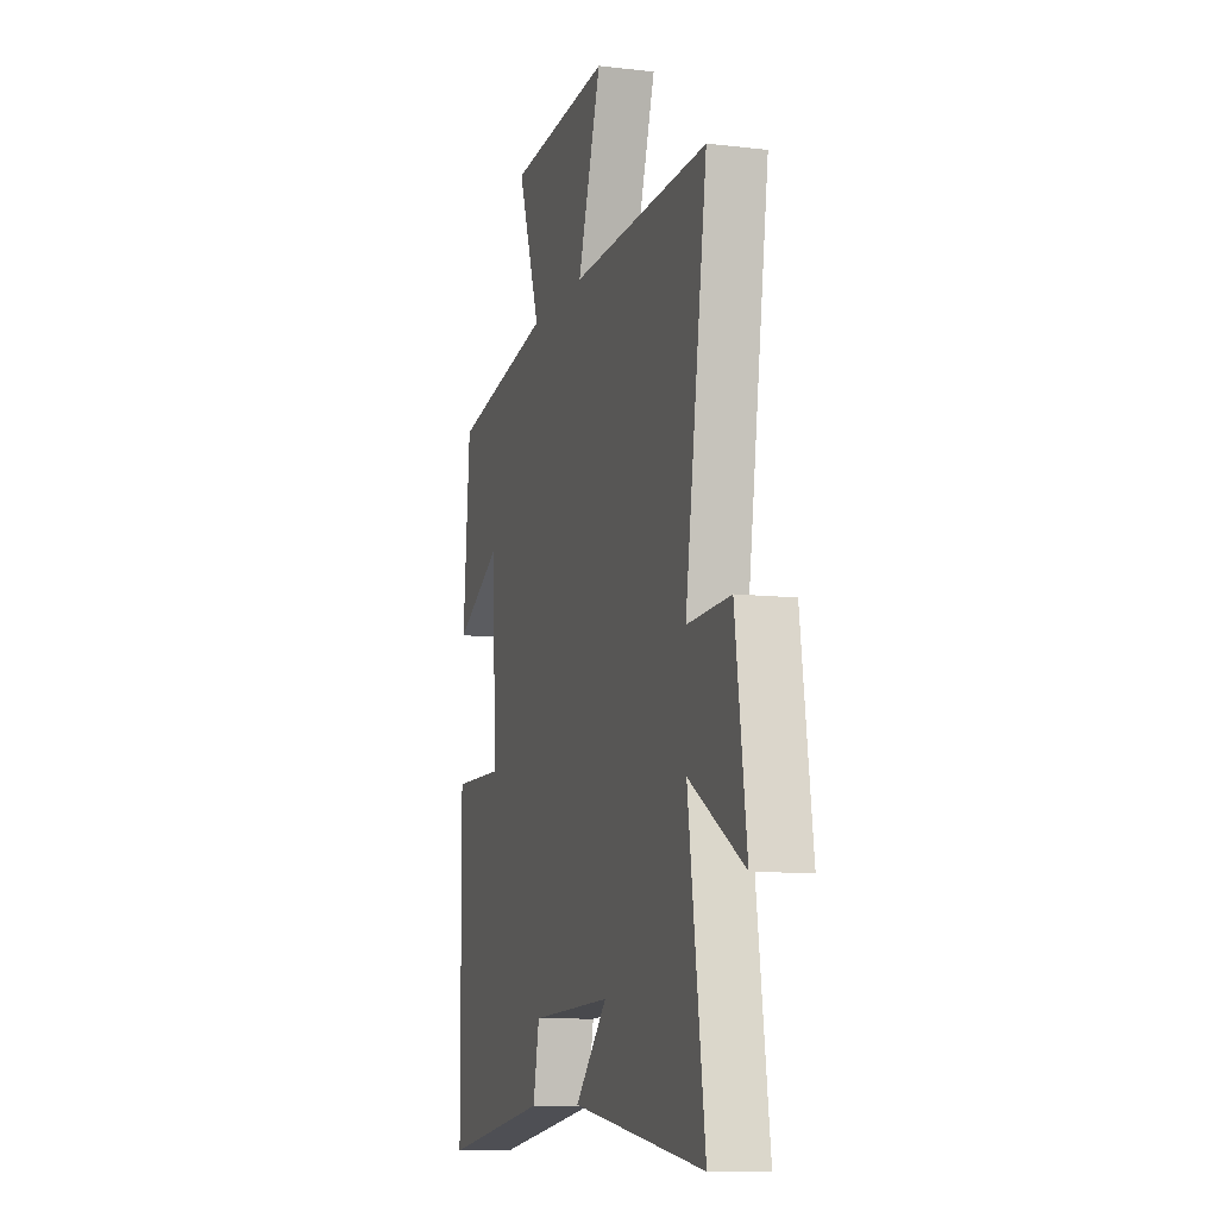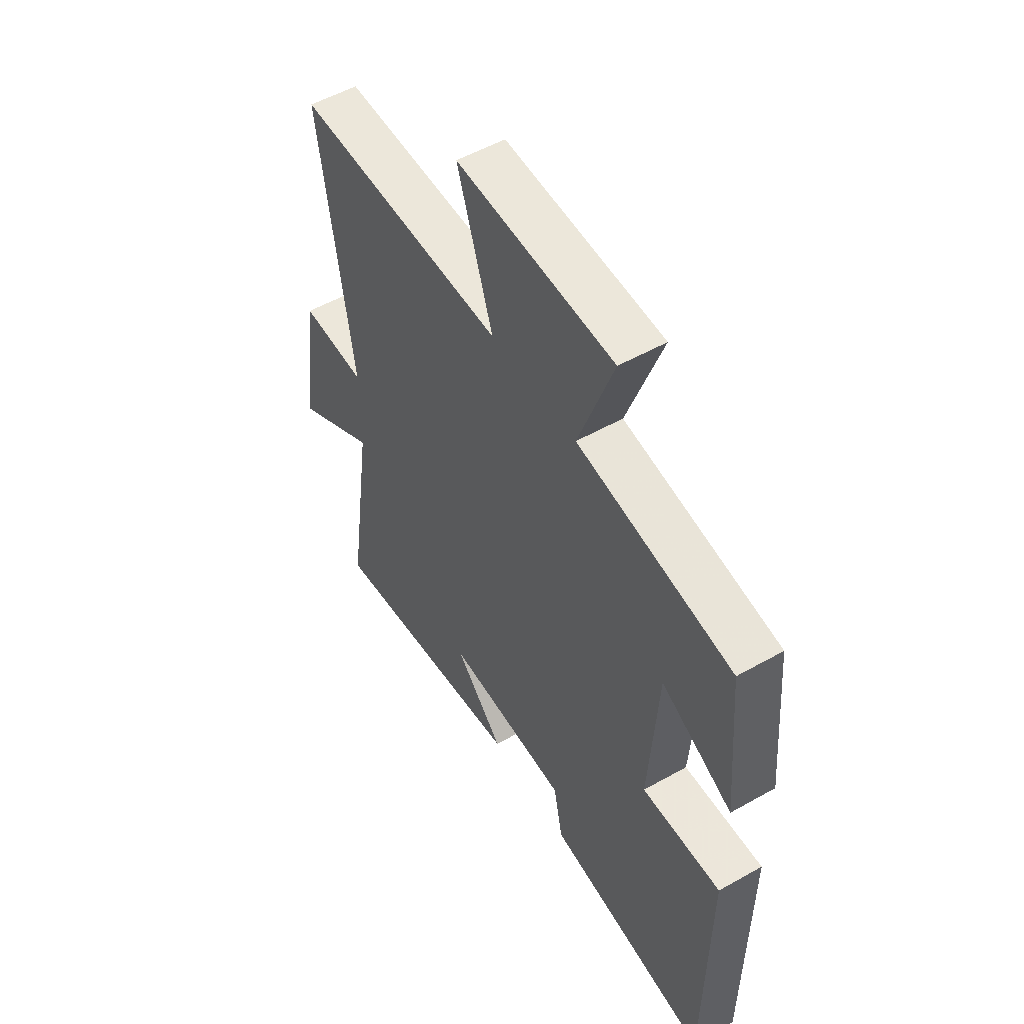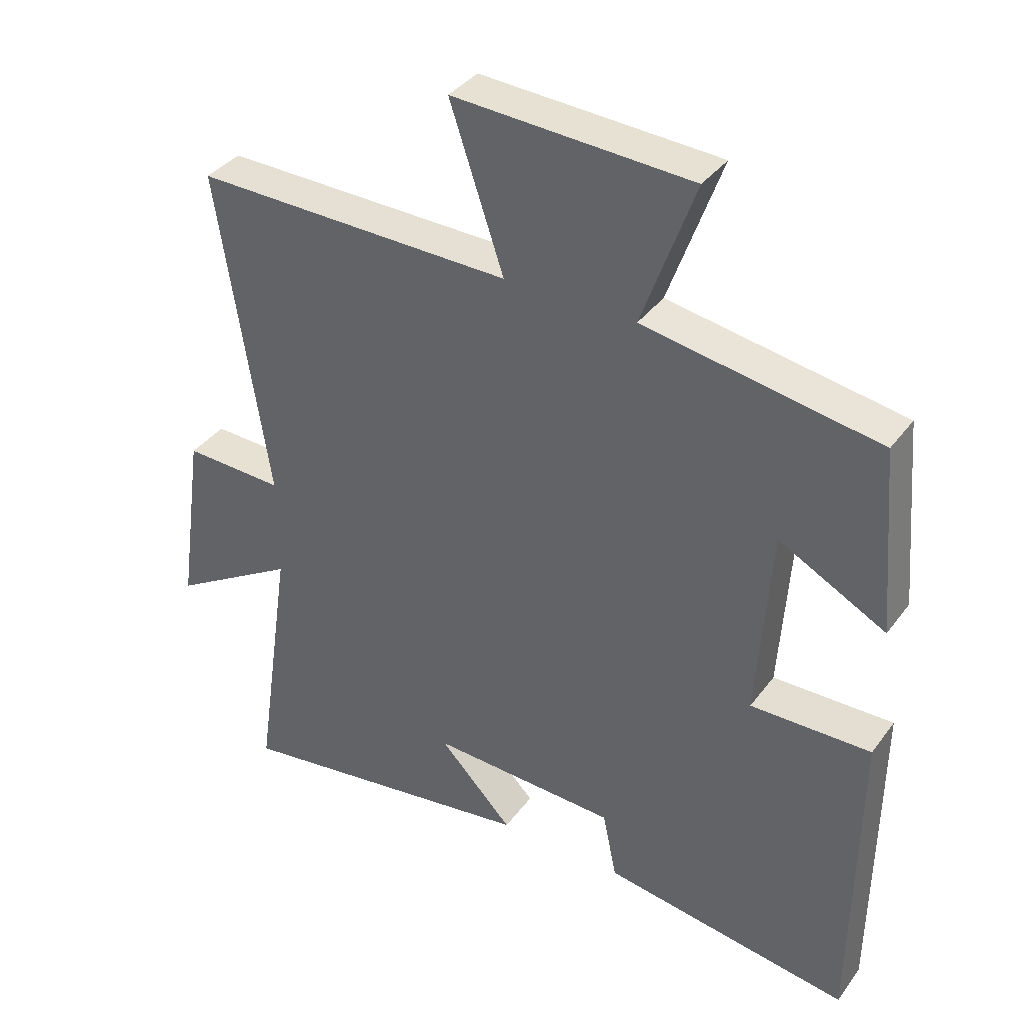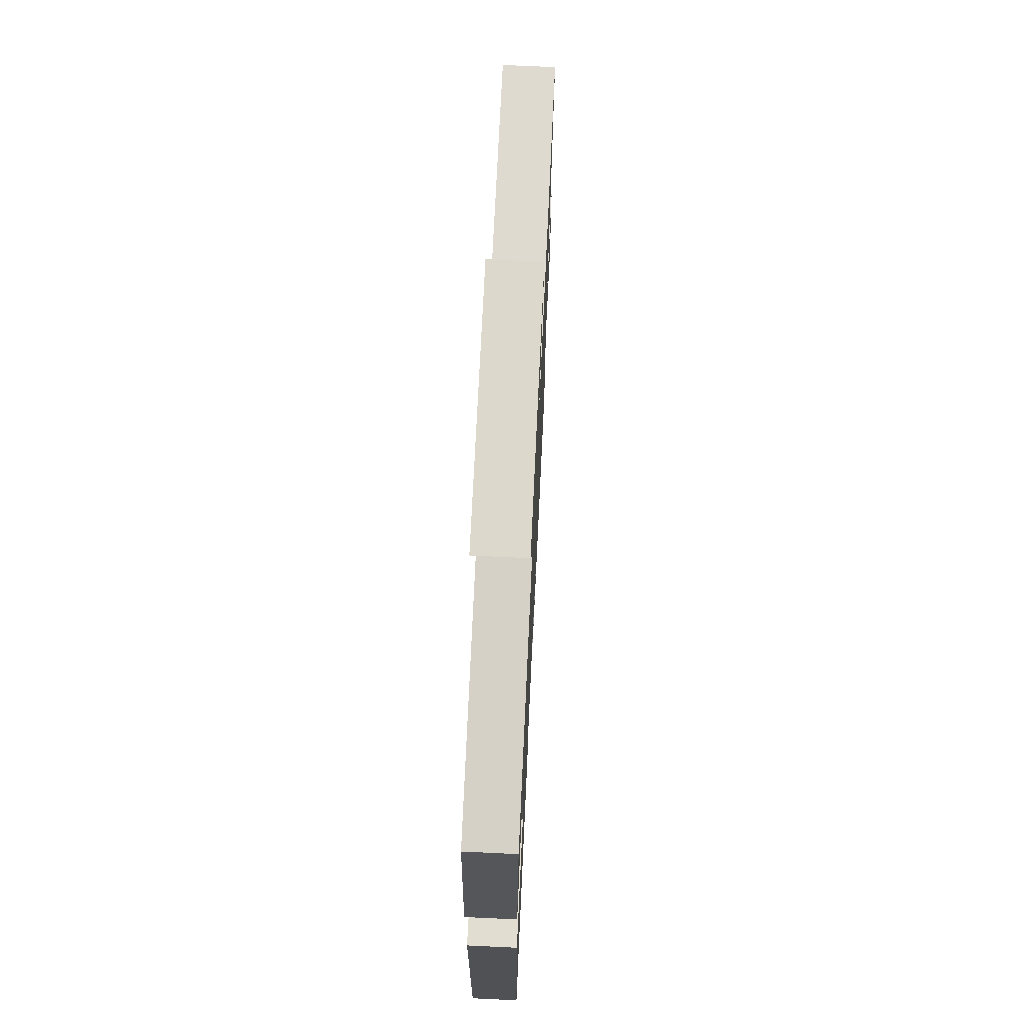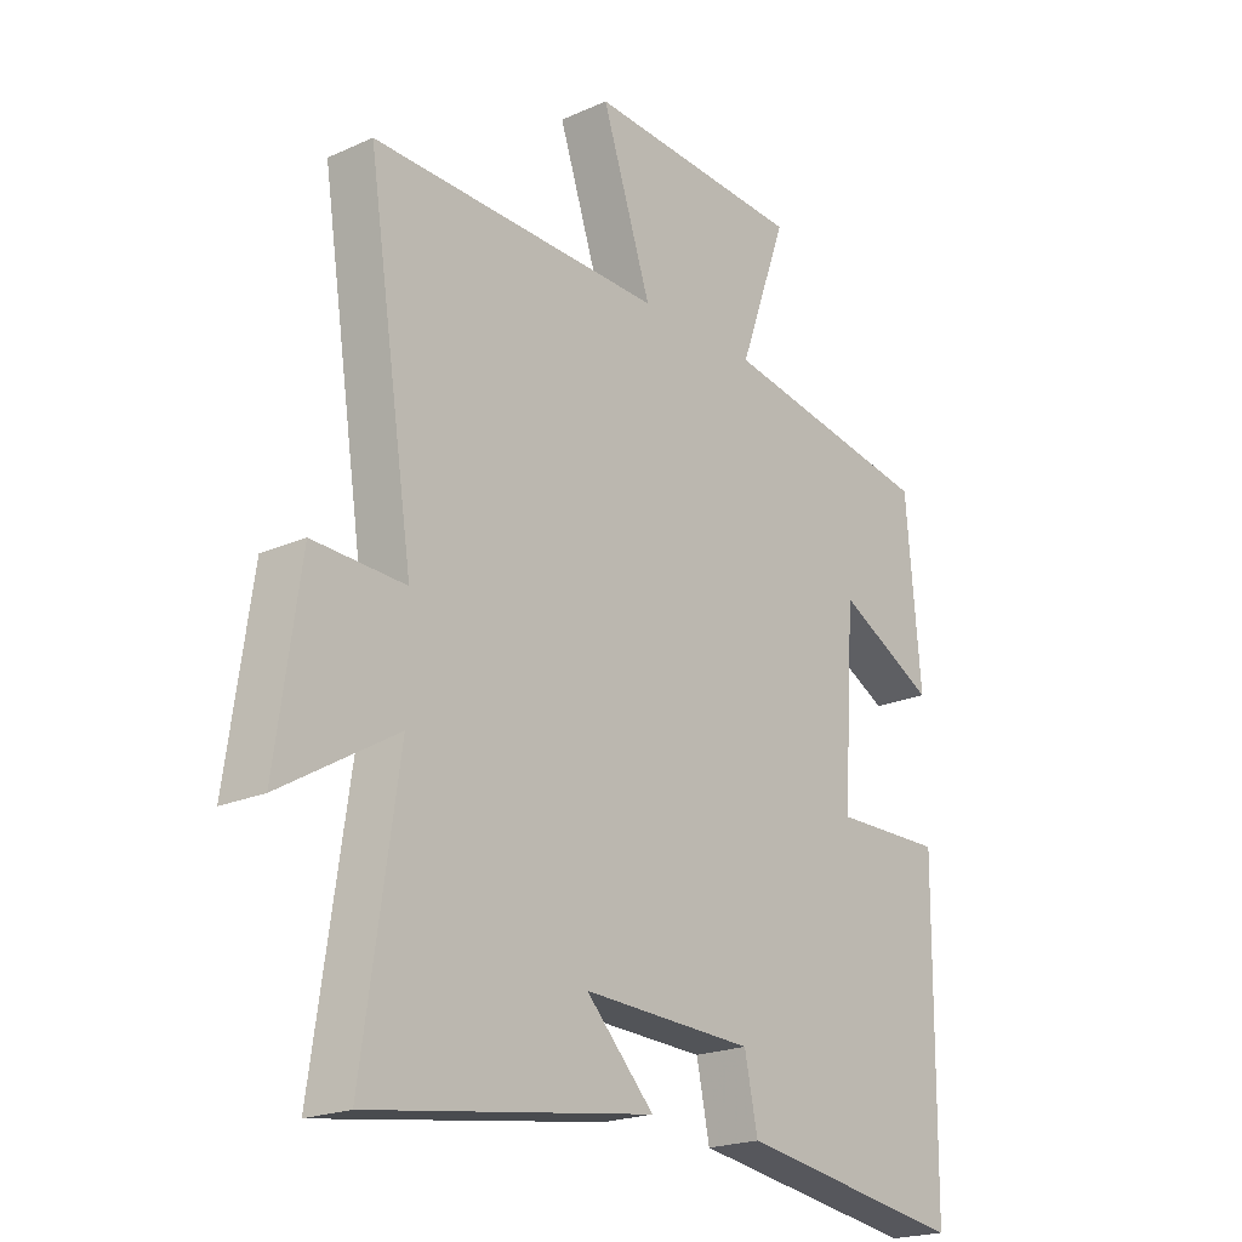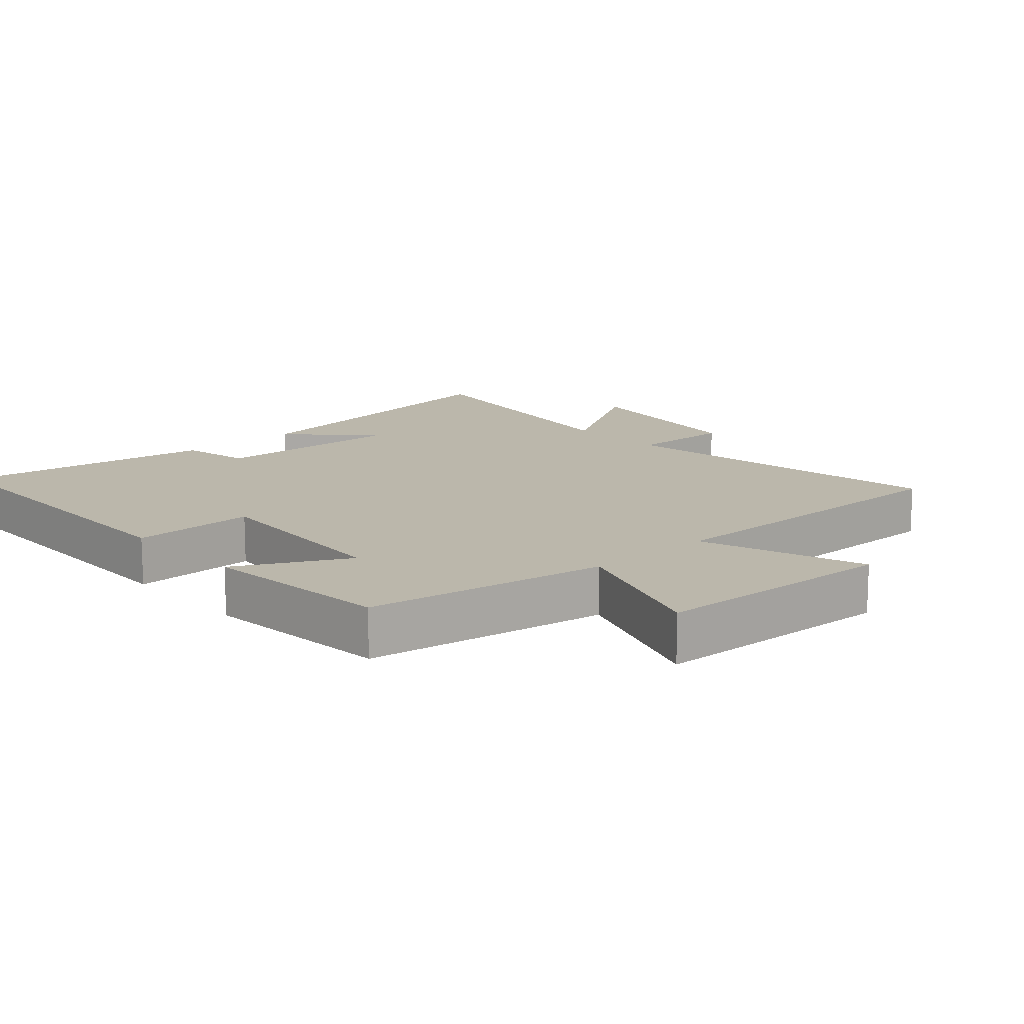
<metadata>
{"format":"obj","ext":"obj","renderer":"f3d","projection":"perspective","resolution":1024,"background":"white","views":[{"elev":-10.2,"azim":73.4,"up":"+Z"},{"elev":53.1,"azim":-121.2,"up":"+Z"},{"elev":37.1,"azim":-148.0,"up":"+Z"},{"elev":69.6,"azim":-87.3,"up":"+Z"},{"elev":-20.9,"azim":128.8,"up":"+Z"},{"elev":14.2,"azim":-42.3,"up":"+Y"}]}
</metadata>
<code>
v 0.578 0.07 0.509
v 0.5 0.07 0
v 0.654 0.07 0.006
v 0.694 0.07 -0.278
v 0.5 0.07 -0.162
v 0.559 0.07 -0.569
v 0.085 0.07 -0.5
v 0.199 0.07 -0.382
v -0.089 0.07 -0.394
v -0.111 0.07 -0.5
v -0.495 0.07 -0.558
v -0.5 0.07 -0.058
v -0.315 0.07 -0.061
v -0.335 0.07 0.239
v -0.5 0.07 0.152
v -0.475 0.07 0.439
v -0.114 0.07 0.5
v -0.195 0.07 0.726
v 0.171 0.07 0.746
v 0.088 0.07 0.5
v 0.578 0 0.509
v 0.5 0 0
v 0.654 0 0.006
v 0.694 0 -0.278
v 0.5 0 -0.162
v 0.559 0 -0.569
v 0.085 0 -0.5
v 0.199 0 -0.382
v -0.089 0 -0.394
v -0.111 0 -0.5
v -0.495 0 -0.558
v -0.5 0 -0.058
v -0.315 0 -0.061
v -0.335 0 0.239
v -0.5 0 0.152
v -0.475 0 0.439
v -0.114 0 0.5
v -0.195 0 0.726
v 0.171 0 0.746
v 0.088 0 0.5
f 17 18 19 20
f 15 16 17 20
f 14 15 20
f 13 14 20 1
f 10 11 12 13
f 9 10 13
f 8 9 13 1
f 5 6 7 8
f 2 3 4 5
f 2 5 8
f 1 2 8
f 40 39 38 37
f 40 37 36 35
f 40 35 34
f 21 40 34 33
f 33 32 31 30
f 33 30 29
f 21 33 29 28
f 28 27 26 25
f 25 24 23 22
f 28 25 22
f 28 22 21
f 1 21 22 2
f 2 22 23 3
f 3 23 24 4
f 4 24 25 5
f 5 25 26 6
f 6 26 27 7
f 7 27 28 8
f 8 28 29 9
f 9 29 30 10
f 10 30 31 11
f 11 31 32 12
f 12 32 33 13
f 13 33 34 14
f 14 34 35 15
f 15 35 36 16
f 16 36 37 17
f 17 37 38 18
f 18 38 39 19
f 19 39 40 20
f 20 40 21 1

</code>
